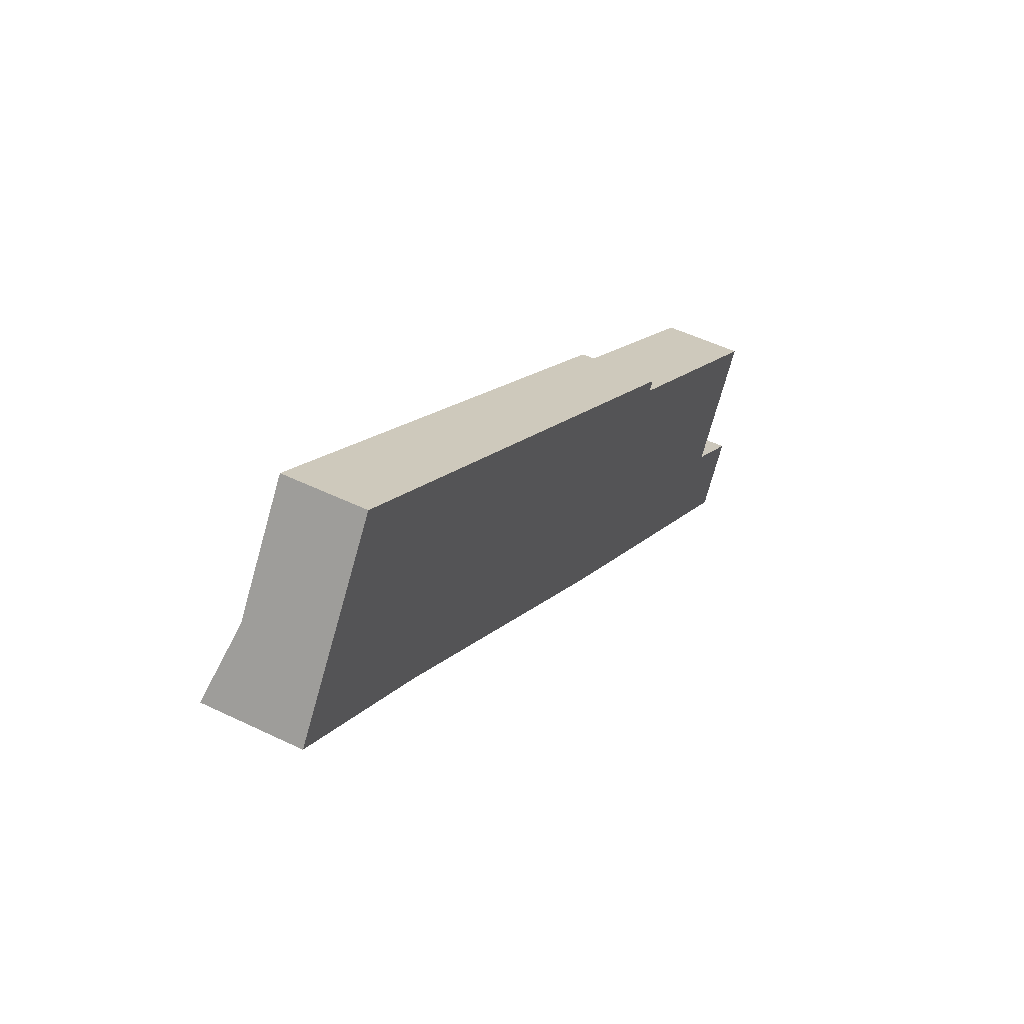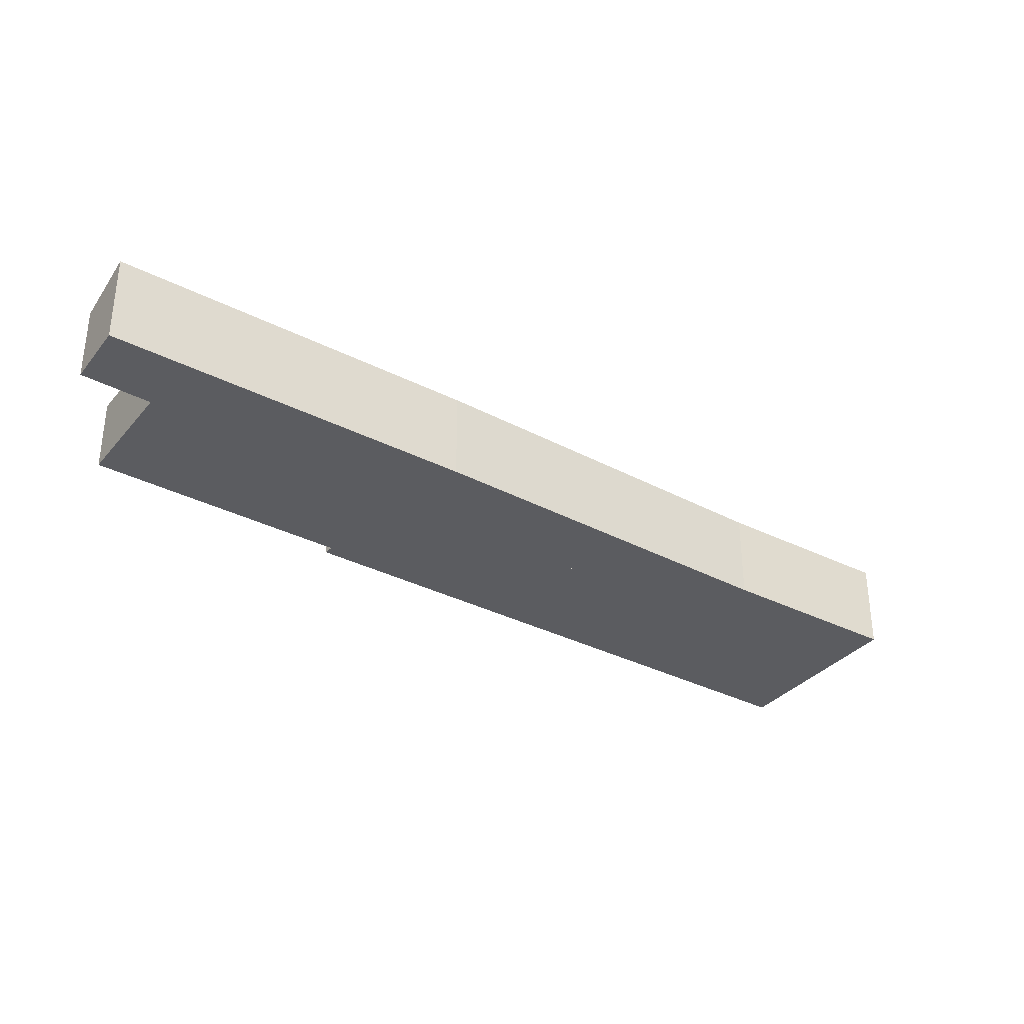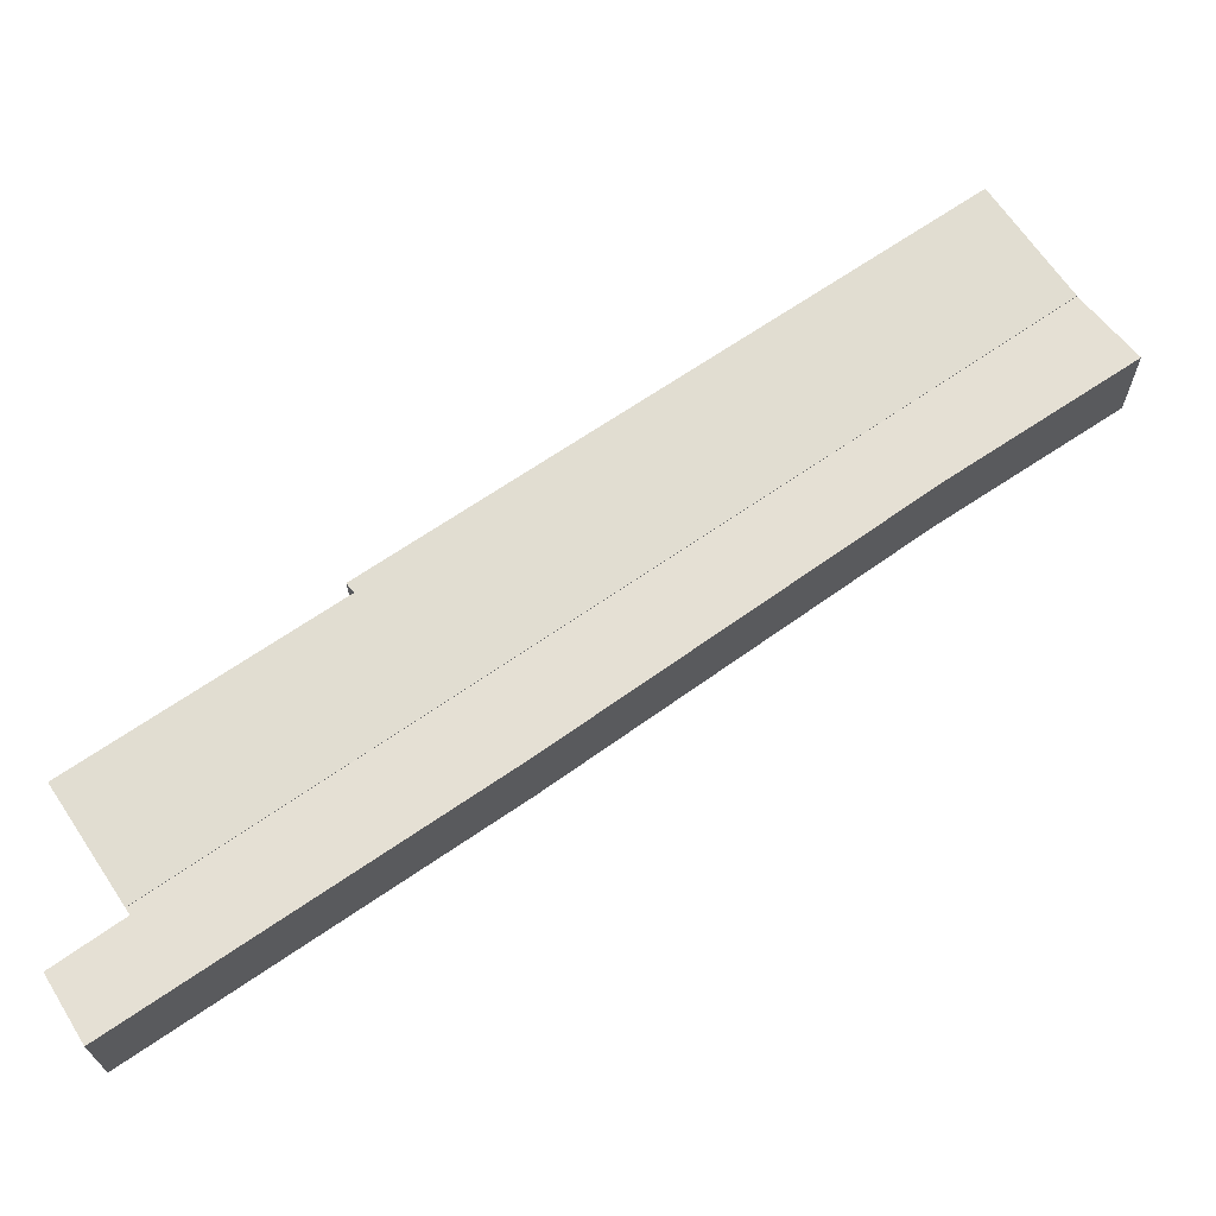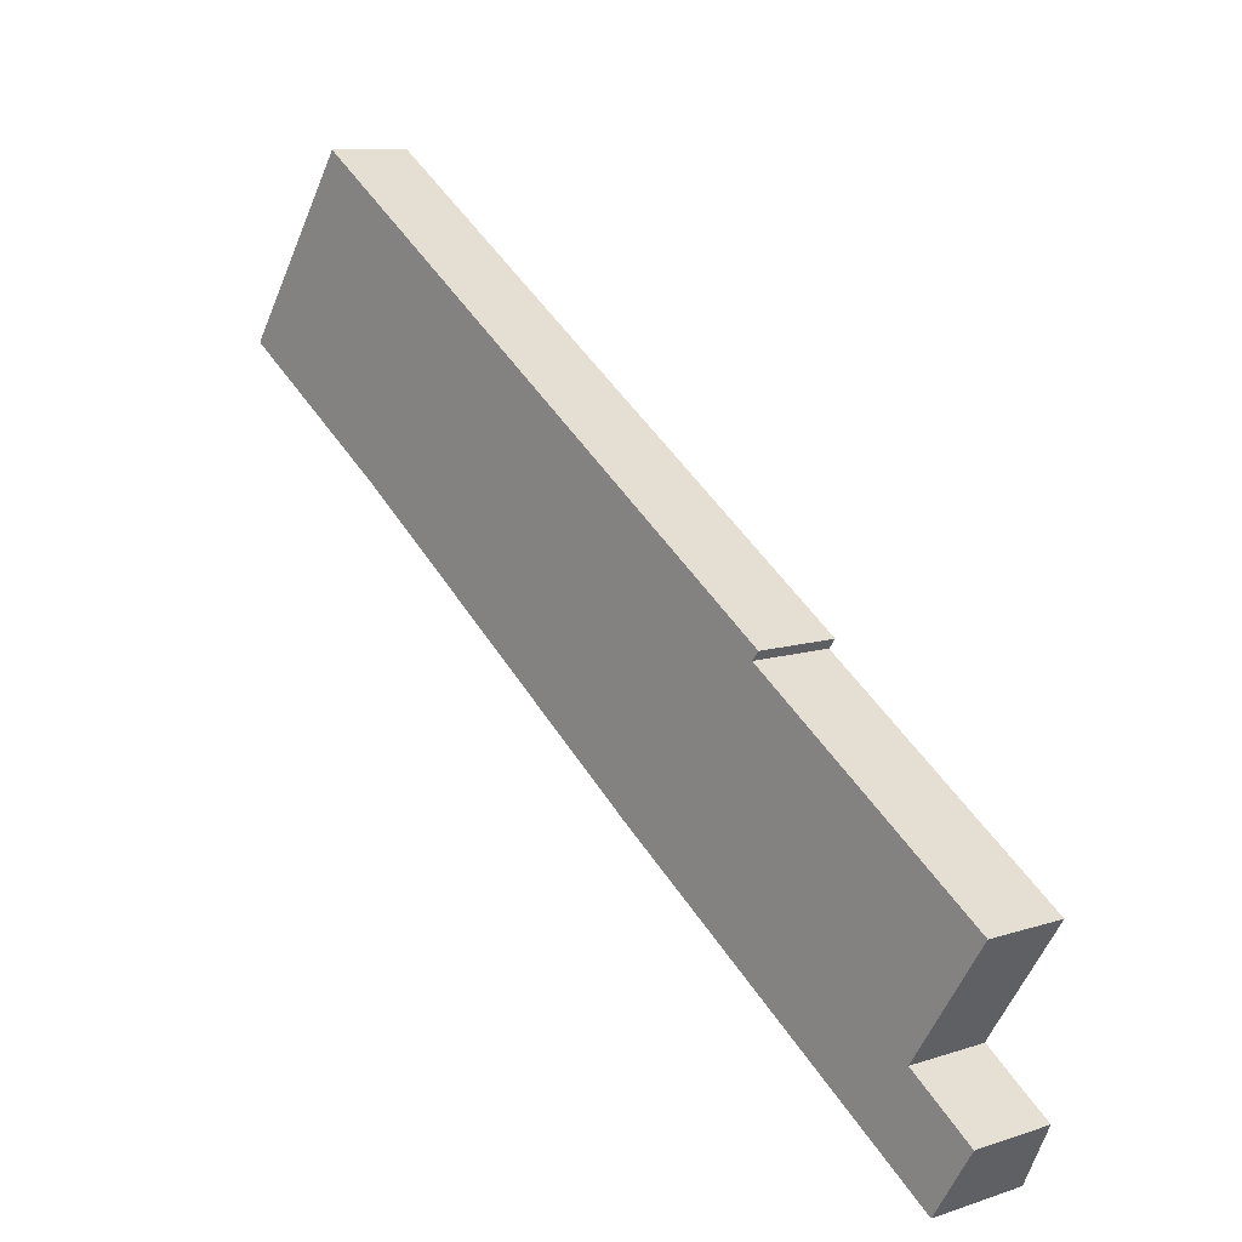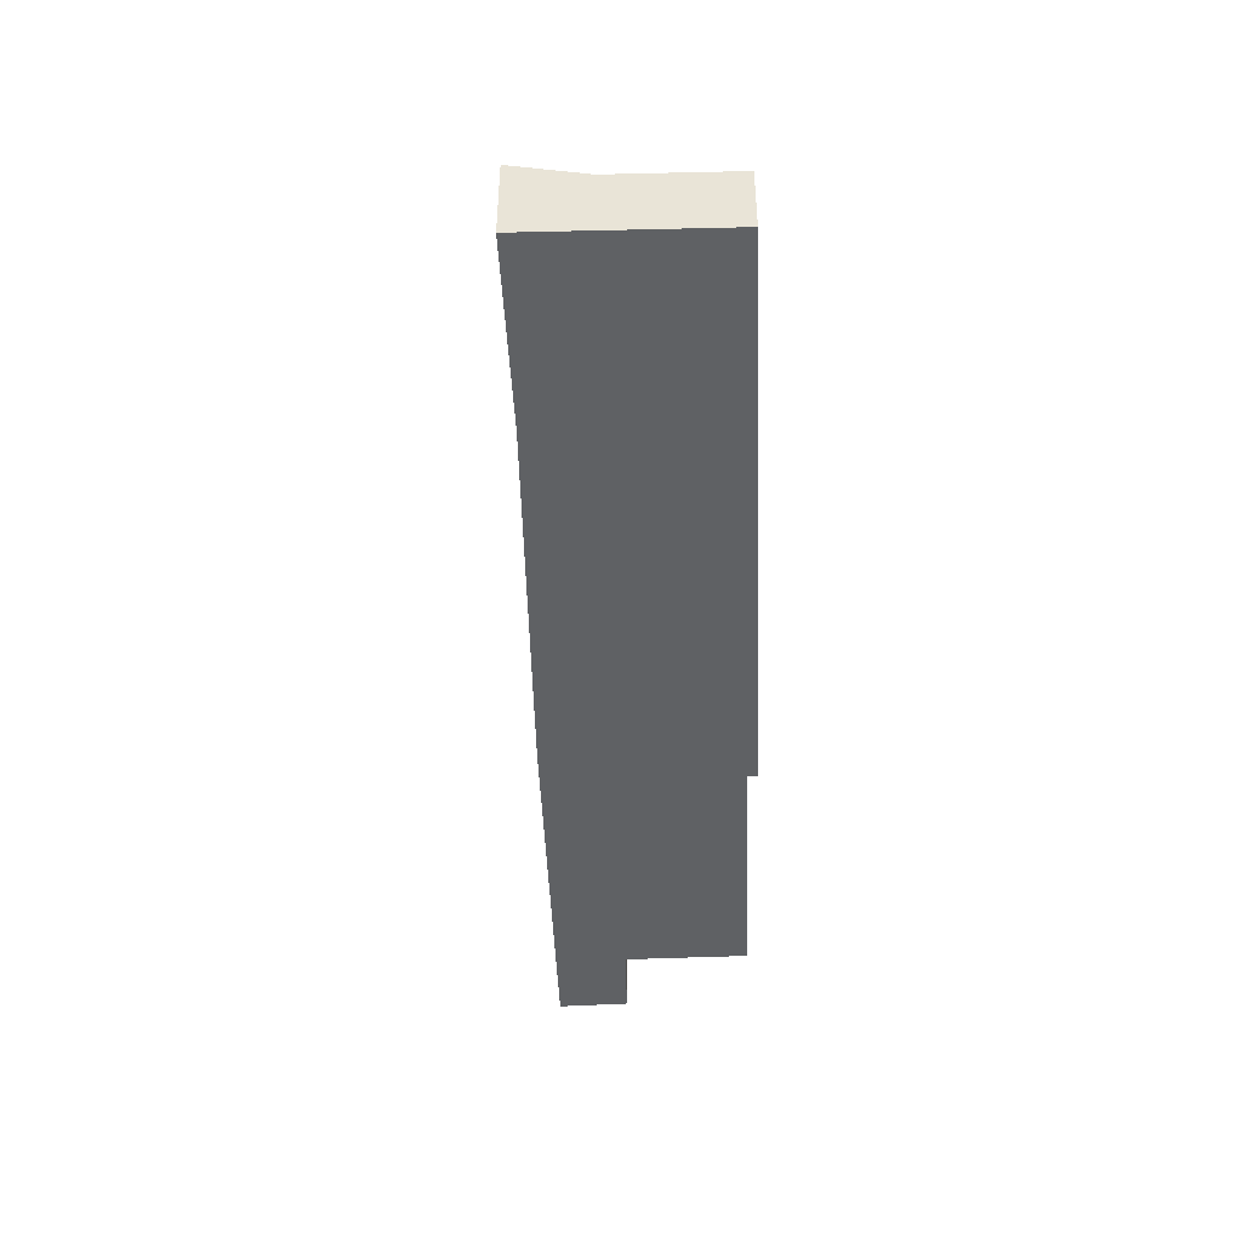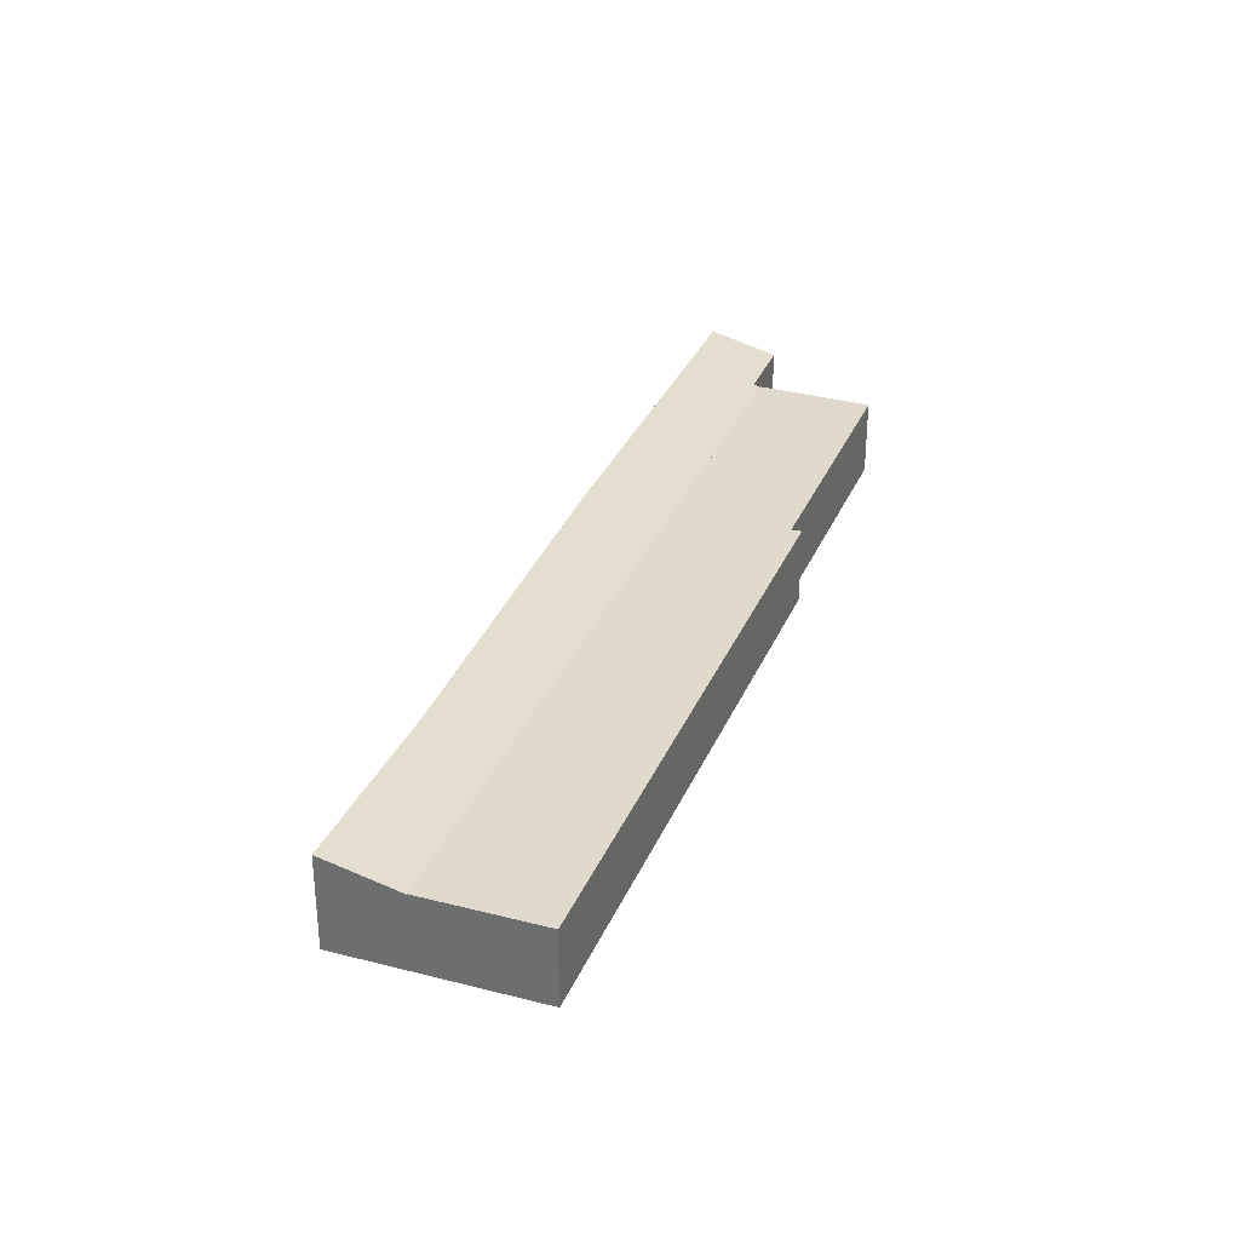
<metadata>
{"format":"obj","ext":"obj","renderer":"f3d","projection":"perspective","resolution":1024,"background":"white","views":[{"elev":50.2,"azim":-61.9,"up":"+Z"},{"elev":-34.8,"azim":179.9,"up":"+Y"},{"elev":-21.3,"azim":-179.3,"up":"+Z"},{"elev":9.7,"azim":49.5,"up":"+Z"},{"elev":-45.9,"azim":-53.7,"up":"+Y"},{"elev":32.4,"azim":-35.5,"up":"+Y"}]}
</metadata>
<code>
v  27.87 2.707 -15.76
v  22.11 2.707 -6.813
v  30.19 2.707 -12.27
v  1.582 2.707 2.278
v  4.043 2.707 5.821
v  22.34 2.707 -6.527
v  1.582 -1.395e-16 2.278
v  4.043 -3.564e-16 5.821
v  22.34 3.997e-16 -6.527
v  22.11 4.172e-16 -6.813
v  30.19 7.511e-16 -12.27
v  27.87 9.648e-16 -15.76
v  1.582 2.683 2.278
v  5.777 3.274 -3.816
v  0 3.301 2.021e-16
v  27.87 2.683 -15.76
v  17.15 3.318 -11.86
v  27.73 2.74 -15.97
v  26.34 3.304 -18.09
v  28.57 3.301 -19.6
v  27.79 2.74 -16.01
v  29.91 2.746 -17.5
v  27.73 9.78e-16 -15.97
v  28.57 1.2e-15 -19.6
v  29.91 1.071e-15 -17.5
v  27.79 9.804e-16 -16.01
v  26.34 1.108e-15 -18.09
v  17.15 7.262e-16 -11.86
v  5.777 2.337e-16 -3.816
v  0 0 0
g defaultobject
f 1 2 3
f 2 1 4
f 2 4 5
f 5 6 2
f 7 5 4
f 5 7 8
f 8 6 5
f 6 8 9
f 10 3 2
f 3 10 11
f 9 2 6
f 2 9 10
f 11 1 3
f 1 11 12
f 12 4 1
f 4 12 7
f 12 8 7
f 8 12 10
f 10 12 11
f 9 8 10
f 13 14 15
f 14 13 16
f 14 16 17
f 17 16 18
f 17 18 19
f 18 20 19
f 20 18 21
f 20 21 22
f 16 23 18
f 23 16 12
f 22 24 20
f 24 22 25
f 23 21 18
f 21 23 22
f 22 23 25
f 25 23 26
f 7 16 13
f 16 7 12
f 24 19 20
f 19 24 17
f 17 24 27
f 17 27 28
f 28 14 17
f 14 28 29
f 14 30 15
f 30 14 29
f 30 13 15
f 13 30 7
f 7 23 12
f 23 7 27
f 27 7 28
f 28 7 29
f 29 7 30
f 26 24 25
f 24 26 27
f 27 26 23

</code>
